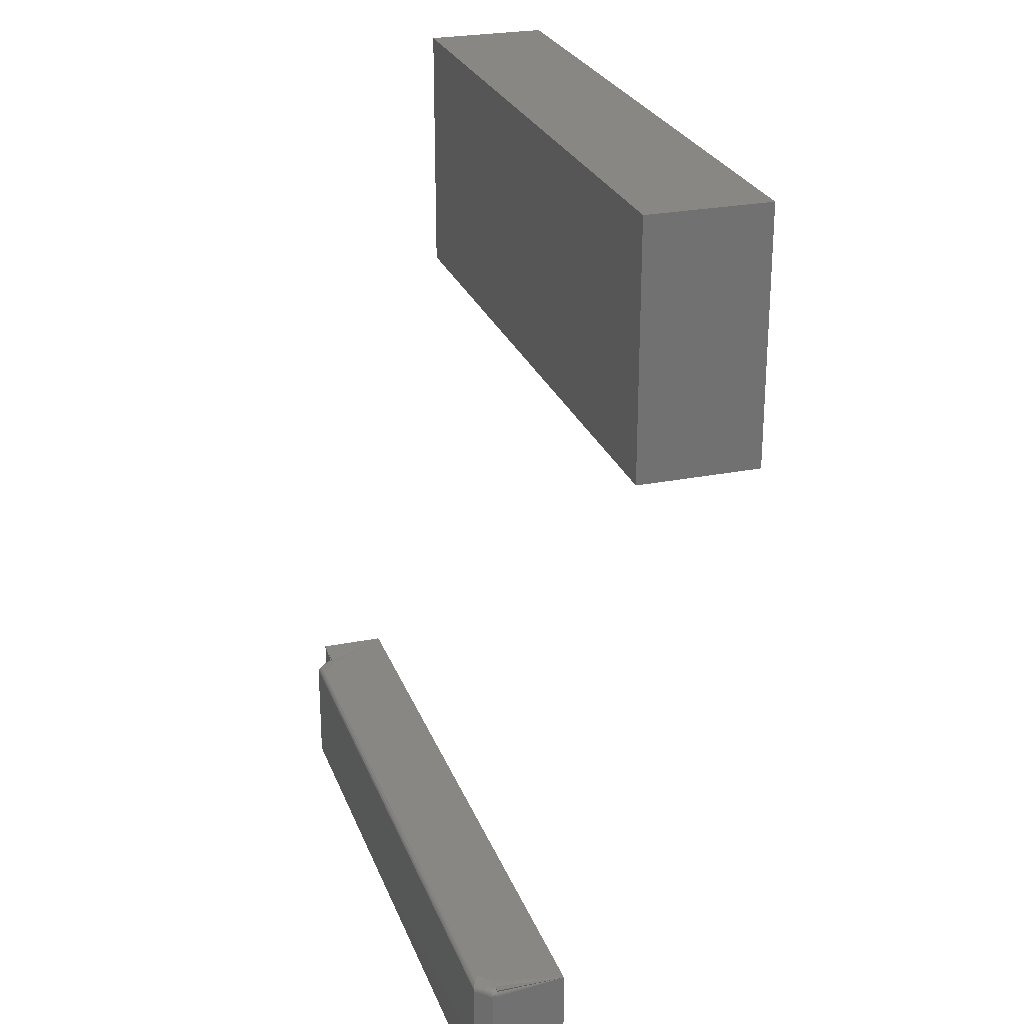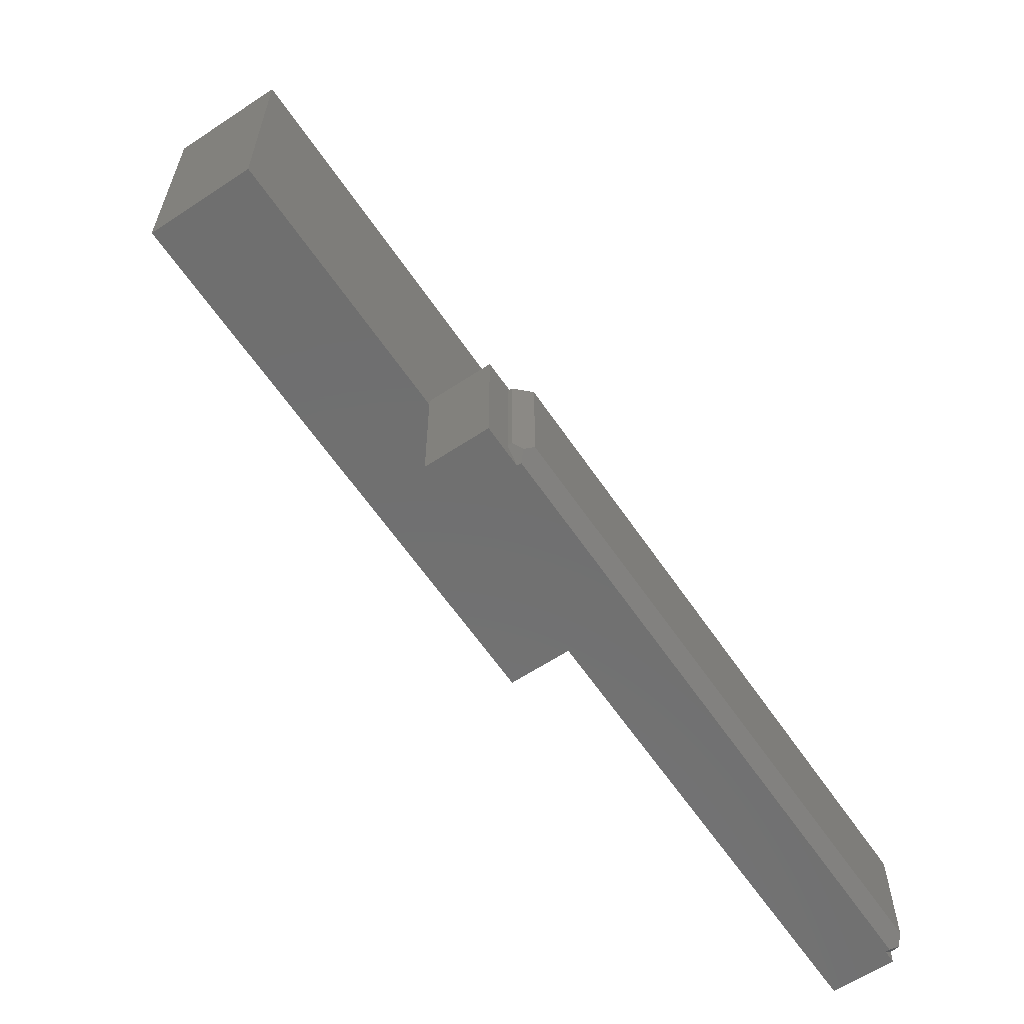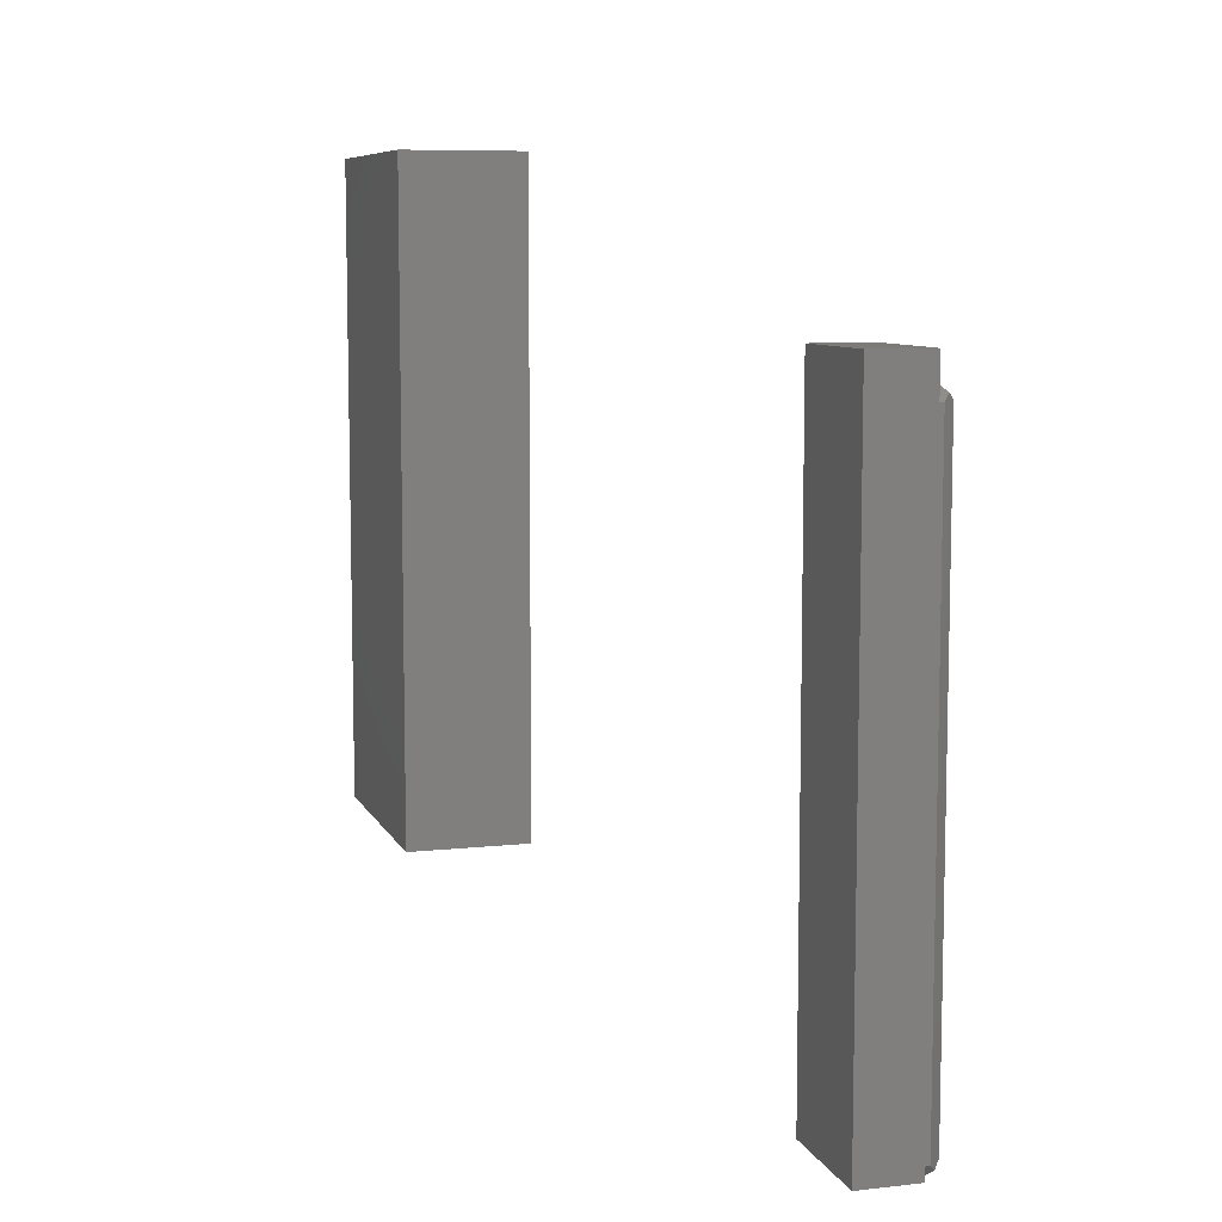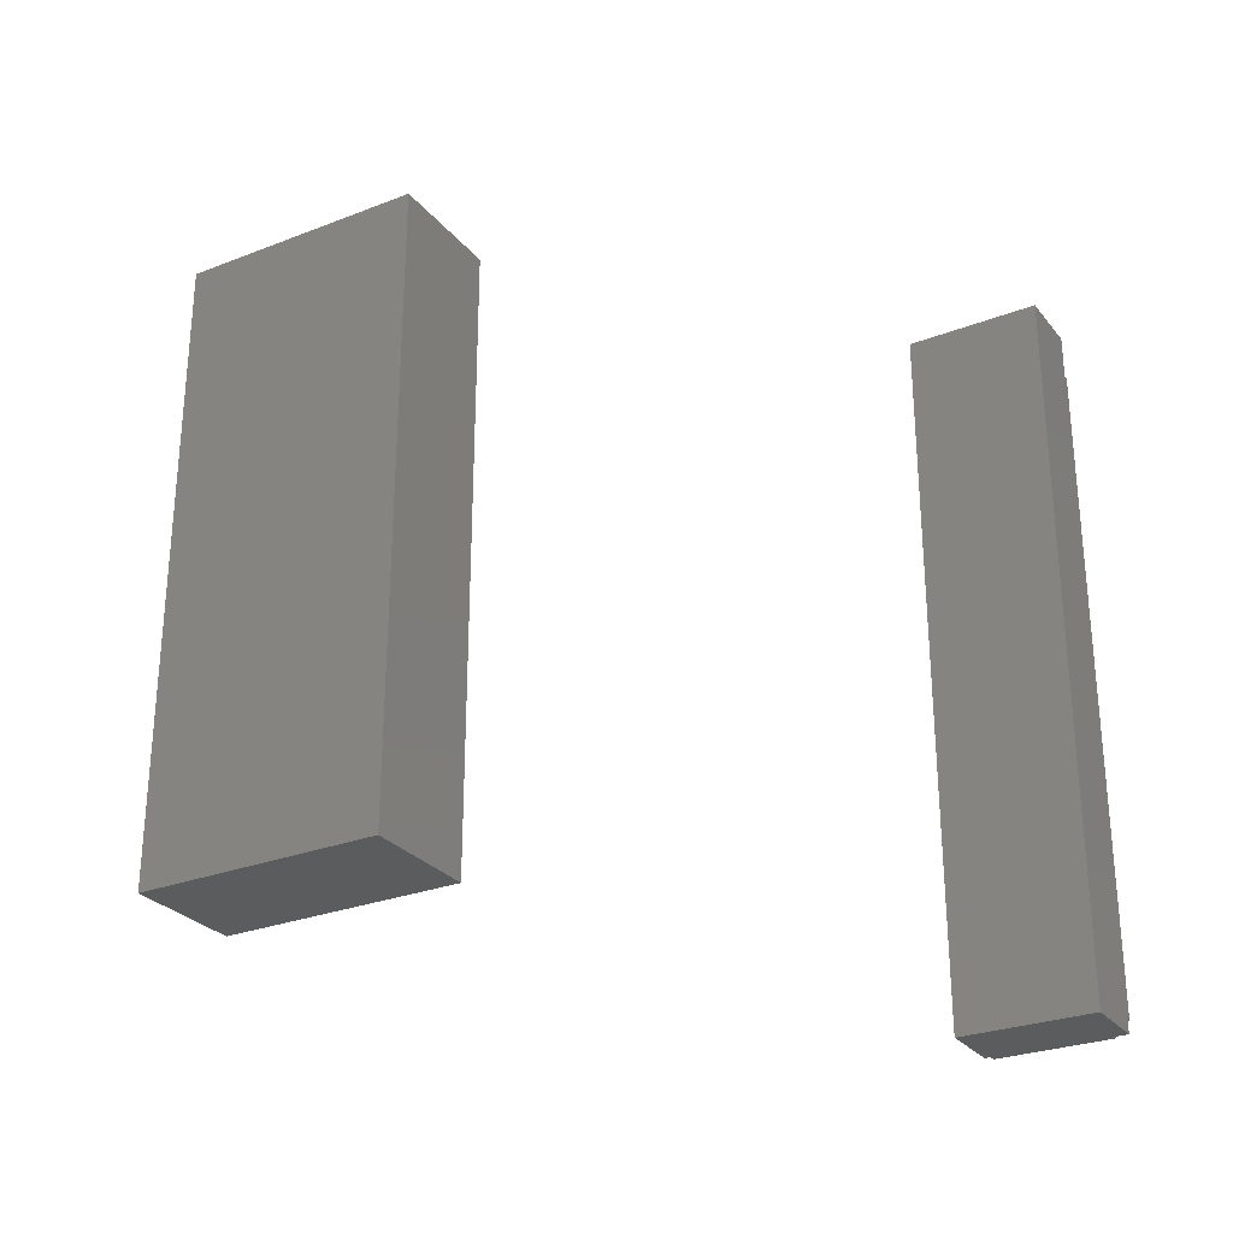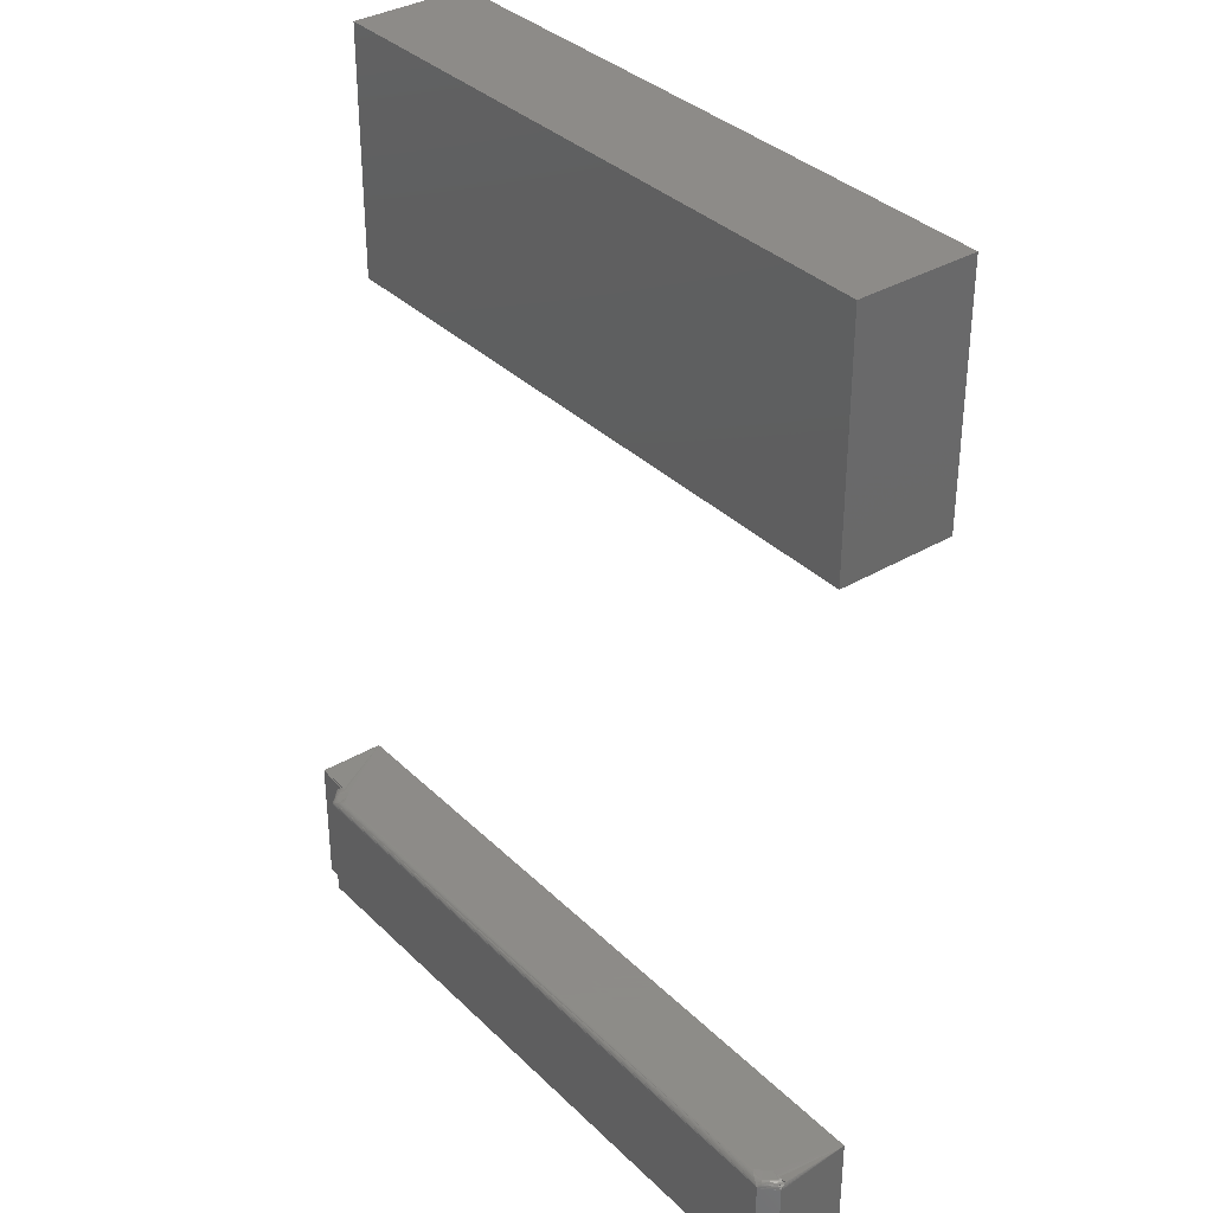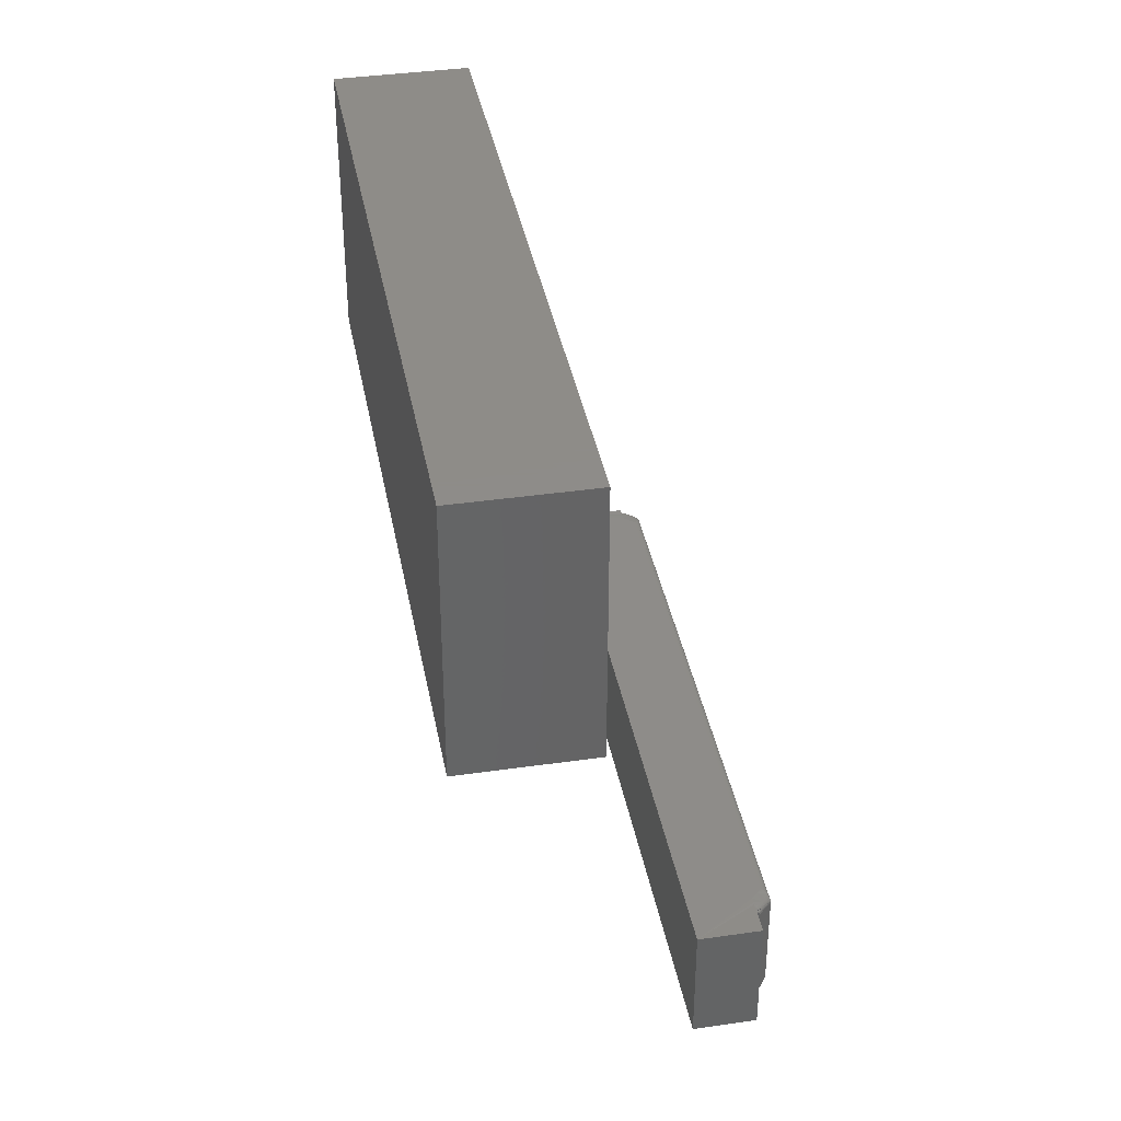
<metadata>
{"format":"stl","ext":"stl","renderer":"f3d","projection":"perspective","resolution":1024,"background":"white","views":[{"elev":25.7,"azim":162.3,"up":"+Y"},{"elev":-61.4,"azim":34.0,"up":"+Y"},{"elev":8.2,"azim":-16.7,"up":"+Z"},{"elev":-27.8,"azim":-59.4,"up":"+Z"},{"elev":35.0,"azim":141.8,"up":"+Y"},{"elev":37.9,"azim":-10.4,"up":"+Y"}]}
</metadata>
<code>
# stl→obj: 122 verts, 236 faces
v 0.2124 4.605e-17 0.3984
v 0.2124 -0.0005863 0.3588
v 0.1406 4.207e-17 0.3984
v 0.2124 4.336e-17 0.35
v 0.2124 -0.0002482 0.3562
v 0.2124 -0.0002466 -0.3484
v 0.2124 -0.0005838 -0.351
v 0.1406 0 -0.3594
v 0.2124 4.941e-18 -0.3422
v 0.2124 3.985e-18 -0.3594
v 0.2188 4.336e-17 0.3436
v 0.2251 4.336e-17 0.3373
v 0.2251 6.347e-18 -0.3295
v 0.2188 5.645e-18 -0.3358
v 0.2124 -0.1406 -0.3438
v 0.2173 -0.1406 0.3516
v 0.2124 -0.1406 0.3516
v 0.2173 -0.1406 -0.3438
v 0.1406 -0.1406 -0.3594
v 0.2124 -0.1406 -0.3594
v 0.1406 -0.1406 0.3984
v 0.2124 -0.1406 0.3984
v 0.2124 -0.002813 -0.3575
v 0.2134 -0.003344 -0.358
v 0.2124 -0.003932 -0.3583
v 0.2124 -0.005159 -0.3589
v 0.2124 -0.006466 -0.3593
v 0.2124 -0.007812 -0.3594
v 0.2173 -0.125 -0.3594
v 0.2124 -0.125 -0.3594
v 0.2173 -0.007812 -0.3594
v 0.225 -0.1329 -0.3517
v 0.2329 -0.125 -0.3438
v 0.2251 -0.1328 0.3594
v 0.2329 -0.125 0.3516
v 0.2329 -0.007812 0.3516
v 0.229 -0.007812 0.3555
v 0.2251 -0.007812 0.3594
v 0.2212 -0.007812 0.3633
v 0.2173 -0.007812 0.3672
v 0.2173 -0.125 0.3672
v 0.2212 -0.007812 -0.3555
v 0.2251 -0.007812 -0.3516
v 0.229 -0.007812 -0.3477
v 0.2329 -0.007812 -0.3438
v 0.2268 -0.0001834 0.3392
v 0.2267 -0.0001793 -0.3315
v 0.2282 -0.0006372 0.3412
v 0.2282 -0.0006425 -0.3334
v 0.229 -0.001058 0.3425
v 0.2298 -0.001556 0.3439
v 0.2305 -0.002146 0.3453
v 0.2315 -0.003307 0.3476
v 0.229 -0.001071 -0.3347
v 0.2298 -0.001581 -0.3361
v 0.2305 -0.002196 -0.3376
v 0.2315 -0.003346 -0.3399
v 0.2323 -0.004816 0.3497
v 0.2325 -0.004802 -0.342
v 0.2327 -0.006112 0.3509
v 0.2329 -0.006081 -0.3431
v 0.2124 -0.125 0.3672
v 0.2124 -0.007812 0.3672
v 0.2124 -0.006466 0.3671
v 0.2124 -0.005159 0.3667
v 0.2124 -0.003932 0.3662
v 0.2134 -0.003343 0.3658
v 0.2124 -0.002818 0.3653
v 0.2124 -0.001864 0.3634
v 0.2124 -0.001119 0.3613
v 0.2124 -0.001116 -0.3535
v 0.2124 -0.001859 -0.3556
v 0.2191 -0.003963 -0.3554
v 0.2295 -0.006961 -0.347
v 0.2278 -0.002416 -0.3438
v 0.2284 -0.003106 -0.3447
v 0.2289 -0.003967 -0.3456
v 0.2293 -0.004936 -0.3463
v 0.2295 -0.005967 -0.3467
v 0.2146 -0.001139 -0.3523
v 0.216 -0.001702 -0.3533
v 0.2173 -0.002415 -0.3542
v 0.2182 -0.003102 -0.3549
v 0.2155 -0.004799 -0.3589
v 0.2198 -0.004935 -0.3558
v 0.2166 -0.006079 -0.3594
v 0.2203 -0.005967 -0.356
v 0.2205 -0.006961 -0.356
v 0.2215 -0.001408 -0.348
v 0.2237 -0.00319 -0.3502
v 0.2244 -0.004385 -0.3509
v 0.2249 -0.00594 -0.3514
v 0.2268 -0.001702 -0.3424
v 0.2228 -0.002198 -0.3492
v 0.2191 -0.003972 0.3633
v 0.2155 -0.004798 0.3668
v 0.2202 -0.005975 0.3638
v 0.2166 -0.006078 0.3672
v 0.2295 -0.005975 0.3545
v 0.2215 -0.001419 0.3558
v 0.2146 -0.00115 0.3602
v 0.2249 -0.005948 0.3592
v 0.216 -0.001715 0.3612
v 0.2182 -0.00311 0.3627
v 0.2198 -0.004947 0.3636
v 0.2269 -0.001715 0.3503
v 0.2278 -0.002429 0.3516
v 0.2284 -0.00311 0.3525
v 0.229 -0.003972 0.3534
v 0.2293 -0.004947 0.3541
v 0.2237 -0.003202 0.358
v 0.2244 -0.004399 0.3587
v 0.2173 -0.002429 0.3621
v 0.2228 -0.002211 0.3571
v -0.1406 0.4531 -0.1641
v -0.1406 0.4531 0.5859
v -0.1406 0.7452 -0.1641
v -0.1406 0.7452 0.5859
v 0 0.4531 -0.1641
v 9.929e-34 0.7452 -0.1641
v -4.163e-17 0.4531 0.5859
v -4.163e-17 0.7452 0.5859
f 1 2 3
f 4 3 5
f 5 3 2
f 6 7 8
f 9 6 8
f 10 8 7
f 3 4 11
f 3 11 12
f 3 12 13
f 3 13 14
f 3 14 9
f 3 9 8
f 15 16 17
f 15 18 16
f 15 19 20
f 21 19 15
f 21 15 17
f 21 17 22
f 8 23 24
f 8 24 25
f 8 25 26
f 8 26 27
f 8 27 28
f 28 29 30
f 28 31 29
f 23 8 10
f 19 8 28
f 19 28 30
f 19 30 20
f 32 33 18
f 34 16 35
f 35 16 18
f 35 18 33
f 35 36 37
f 35 37 38
f 35 38 39
f 35 39 40
f 35 40 41
f 35 41 34
f 29 31 42
f 29 42 43
f 29 43 44
f 29 44 45
f 29 45 33
f 29 33 32
f 33 45 35
f 35 45 36
f 13 46 47
f 13 12 46
f 46 48 47
f 47 48 49
f 48 50 49
f 49 50 51
f 49 51 52
f 52 53 49
f 53 54 49
f 53 55 54
f 53 56 55
f 56 53 57
f 57 53 58
f 57 58 59
f 59 58 60
f 36 45 60
f 60 45 61
f 60 61 59
f 62 22 17
f 1 22 62
f 1 62 63
f 1 63 64
f 1 64 65
f 1 65 66
f 1 66 67
f 1 67 68
f 1 68 69
f 1 69 70
f 1 70 2
f 15 20 30
f 10 7 71
f 10 71 72
f 10 72 23
f 73 25 24
f 45 74 61
f 45 44 74
f 56 57 75
f 75 57 76
f 77 76 57
f 57 59 77
f 77 59 78
f 74 79 61
f 80 71 7
f 71 80 81
f 71 81 72
f 72 81 82
f 24 83 73
f 25 73 84
f 84 73 85
f 86 87 88
f 86 88 42
f 31 86 42
f 80 7 6
f 80 89 81
f 90 91 73
f 73 91 85
f 85 91 92
f 88 87 92
f 92 43 88
f 88 43 42
f 90 77 91
f 77 78 91
f 91 79 92
f 92 79 74
f 92 74 44
f 92 44 43
f 9 14 89
f 9 89 80
f 9 80 6
f 93 89 14
f 93 14 13
f 93 13 47
f 93 47 49
f 93 49 54
f 93 54 55
f 93 55 56
f 93 56 75
f 59 61 78
f 78 61 79
f 78 79 91
f 83 24 82
f 82 24 23
f 82 23 72
f 86 84 87
f 87 84 85
f 87 85 92
f 81 89 82
f 82 89 94
f 82 94 83
f 83 94 90
f 83 90 73
f 89 93 94
f 94 93 75
f 94 75 90
f 90 75 76
f 90 76 77
f 31 27 86
f 31 28 27
f 25 84 86
f 25 86 26
f 26 86 27
f 95 66 96
f 40 97 98
f 40 39 97
f 36 99 37
f 36 60 99
f 4 5 100
f 5 101 100
f 97 39 102
f 70 101 2
f 101 70 69
f 101 69 103
f 95 104 67
f 66 95 67
f 95 96 105
f 51 106 52
f 52 106 107
f 52 107 53
f 53 107 108
f 53 108 109
f 53 109 58
f 58 109 110
f 111 112 109
f 109 112 110
f 110 112 102
f 99 102 38
f 99 38 37
f 101 5 2
f 100 101 103
f 111 95 112
f 95 105 112
f 112 97 102
f 102 39 38
f 68 67 104
f 68 104 113
f 68 113 103
f 68 103 69
f 11 4 100
f 11 100 106
f 11 106 51
f 11 51 50
f 11 50 48
f 11 48 46
f 11 46 12
f 96 98 105
f 105 98 97
f 105 97 112
f 60 58 99
f 99 58 110
f 99 110 102
f 106 100 107
f 107 100 114
f 107 114 108
f 108 114 111
f 108 111 109
f 100 103 114
f 114 103 113
f 114 113 111
f 111 113 104
f 111 104 95
f 66 65 64
f 96 66 64
f 63 40 64
f 64 40 98
f 64 98 96
f 40 63 41
f 41 63 62
f 34 41 16
f 16 41 62
f 16 62 17
f 15 30 18
f 18 30 29
f 18 29 32
f 21 3 19
f 19 3 8
f 1 3 22
f 22 3 21
f 115 116 117
f 117 116 118
f 119 120 121
f 121 120 122
f 116 115 121
f 121 115 119
f 118 116 122
f 122 116 121
f 117 118 120
f 120 118 122
f 115 117 119
f 119 117 120

</code>
